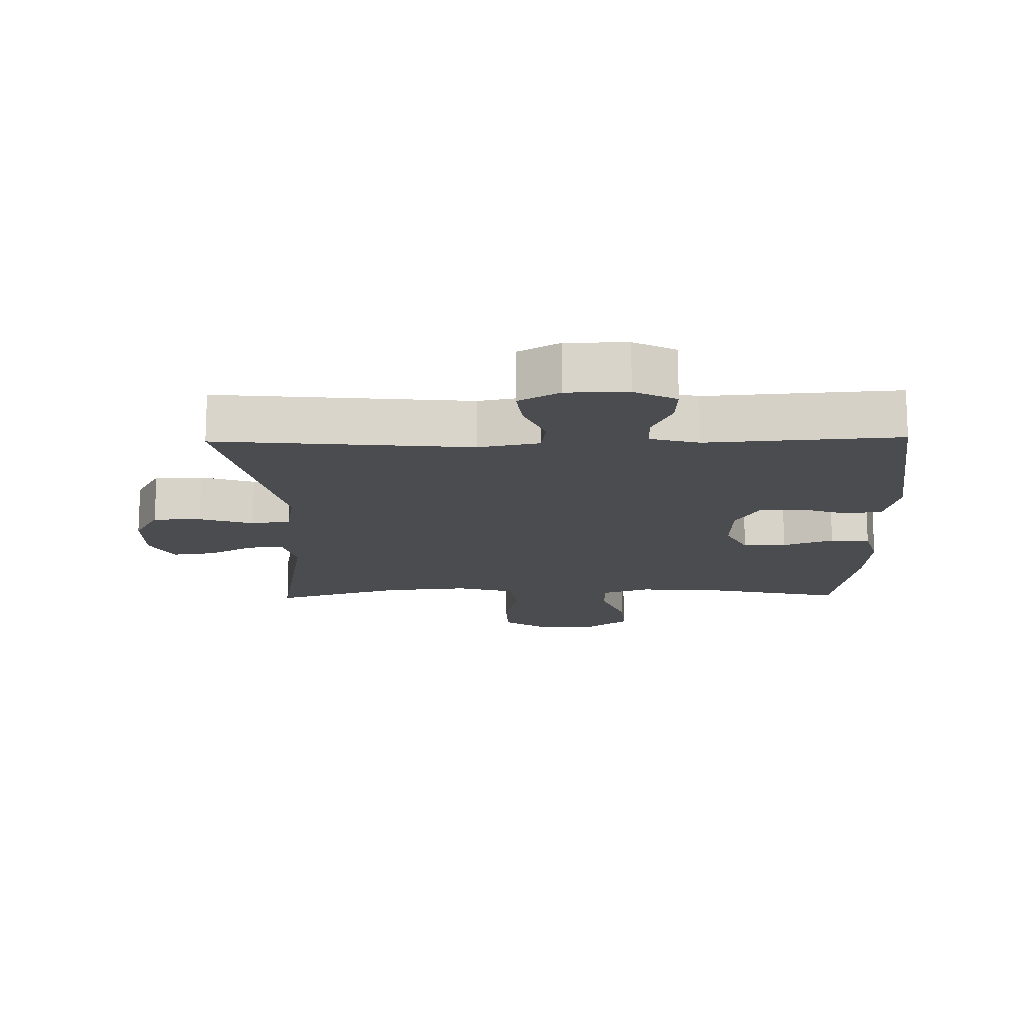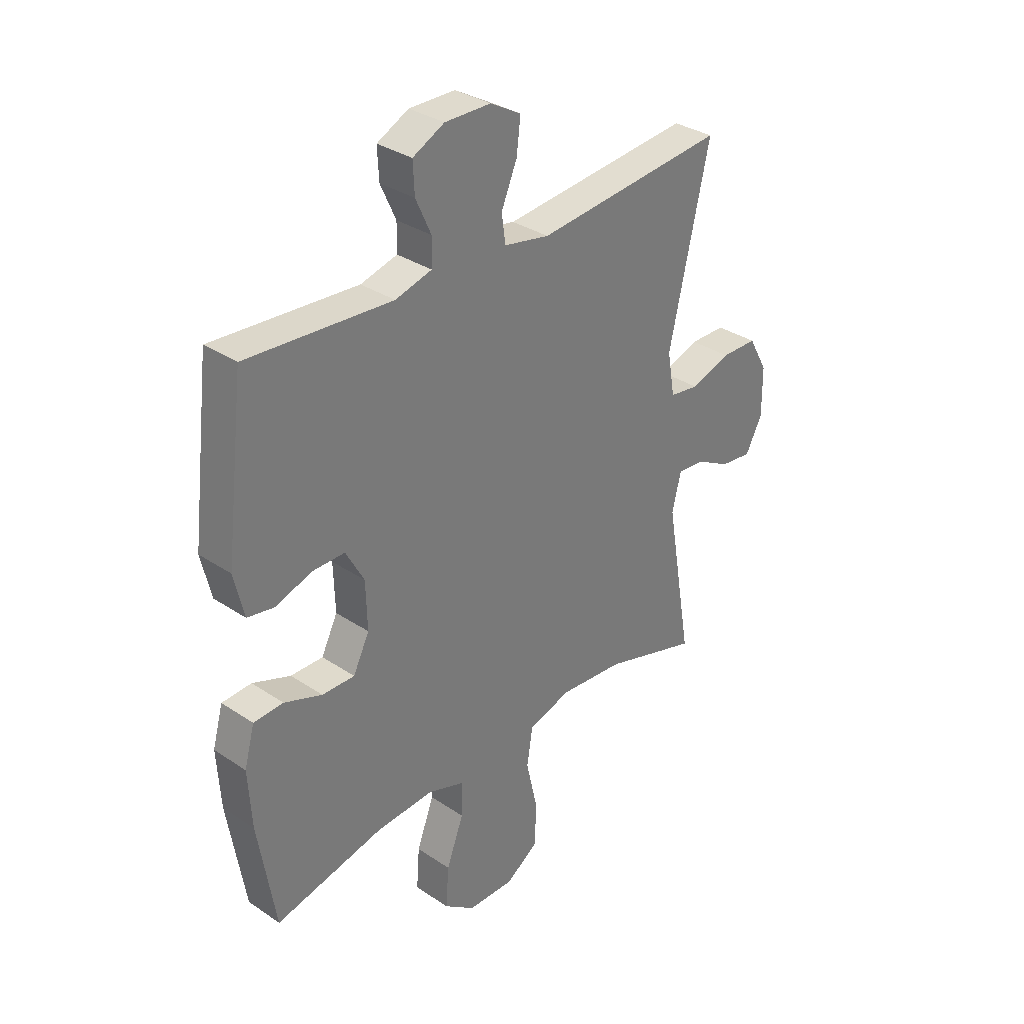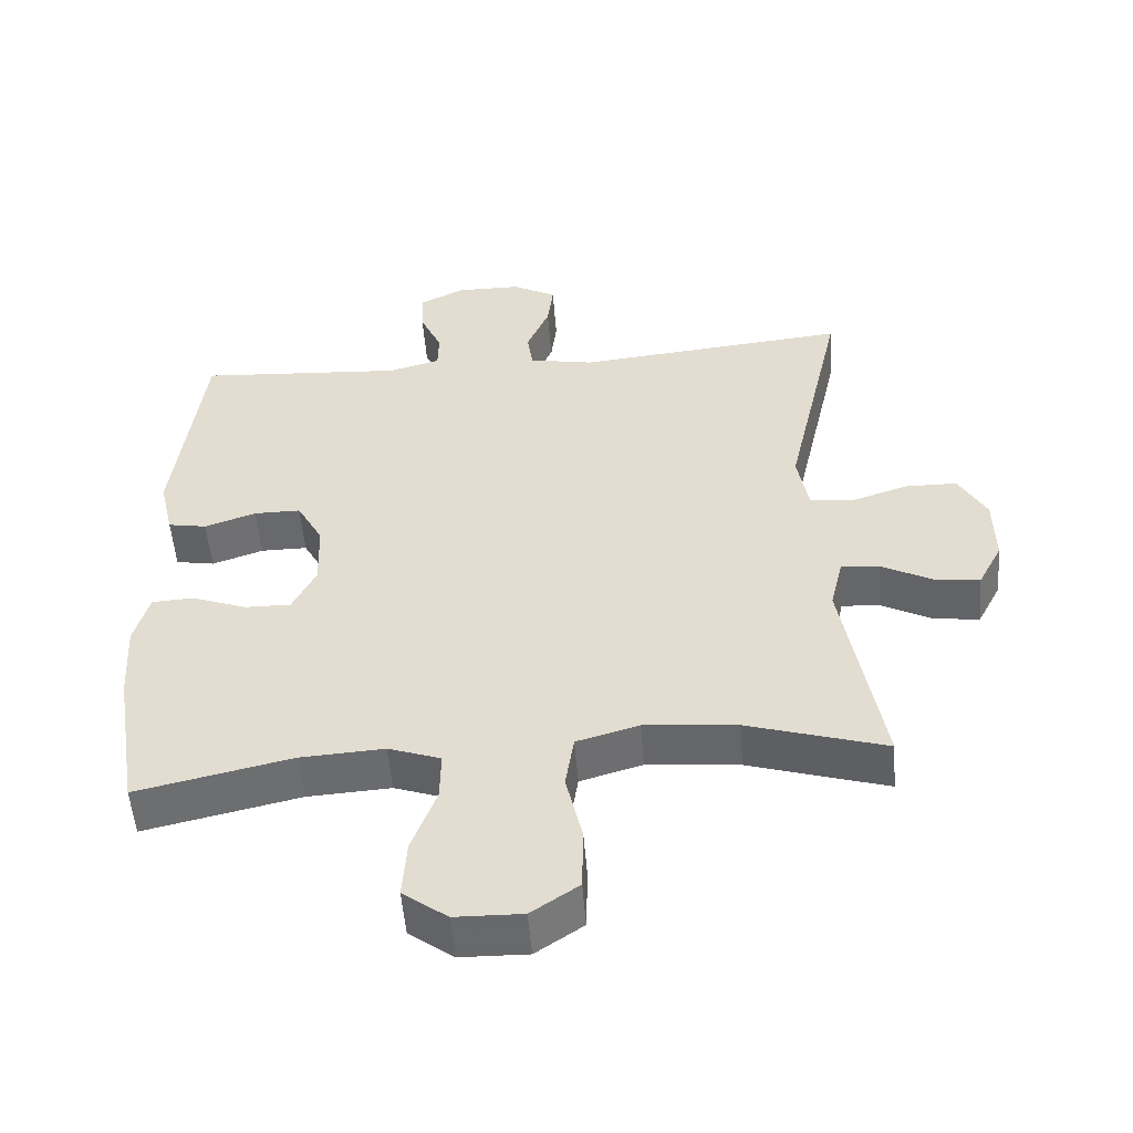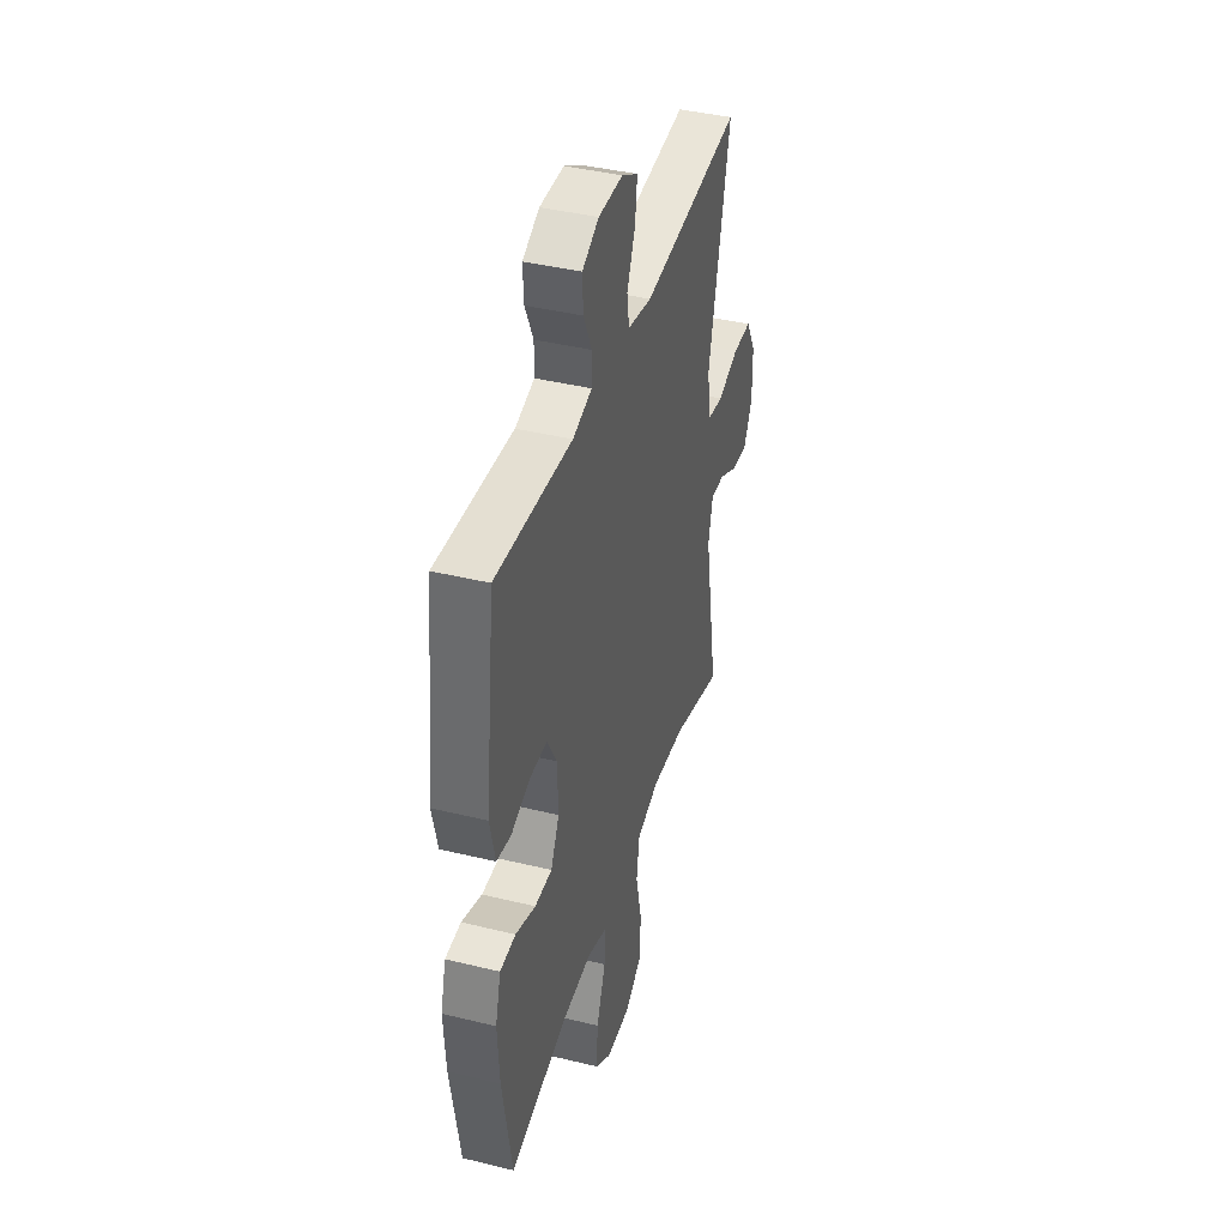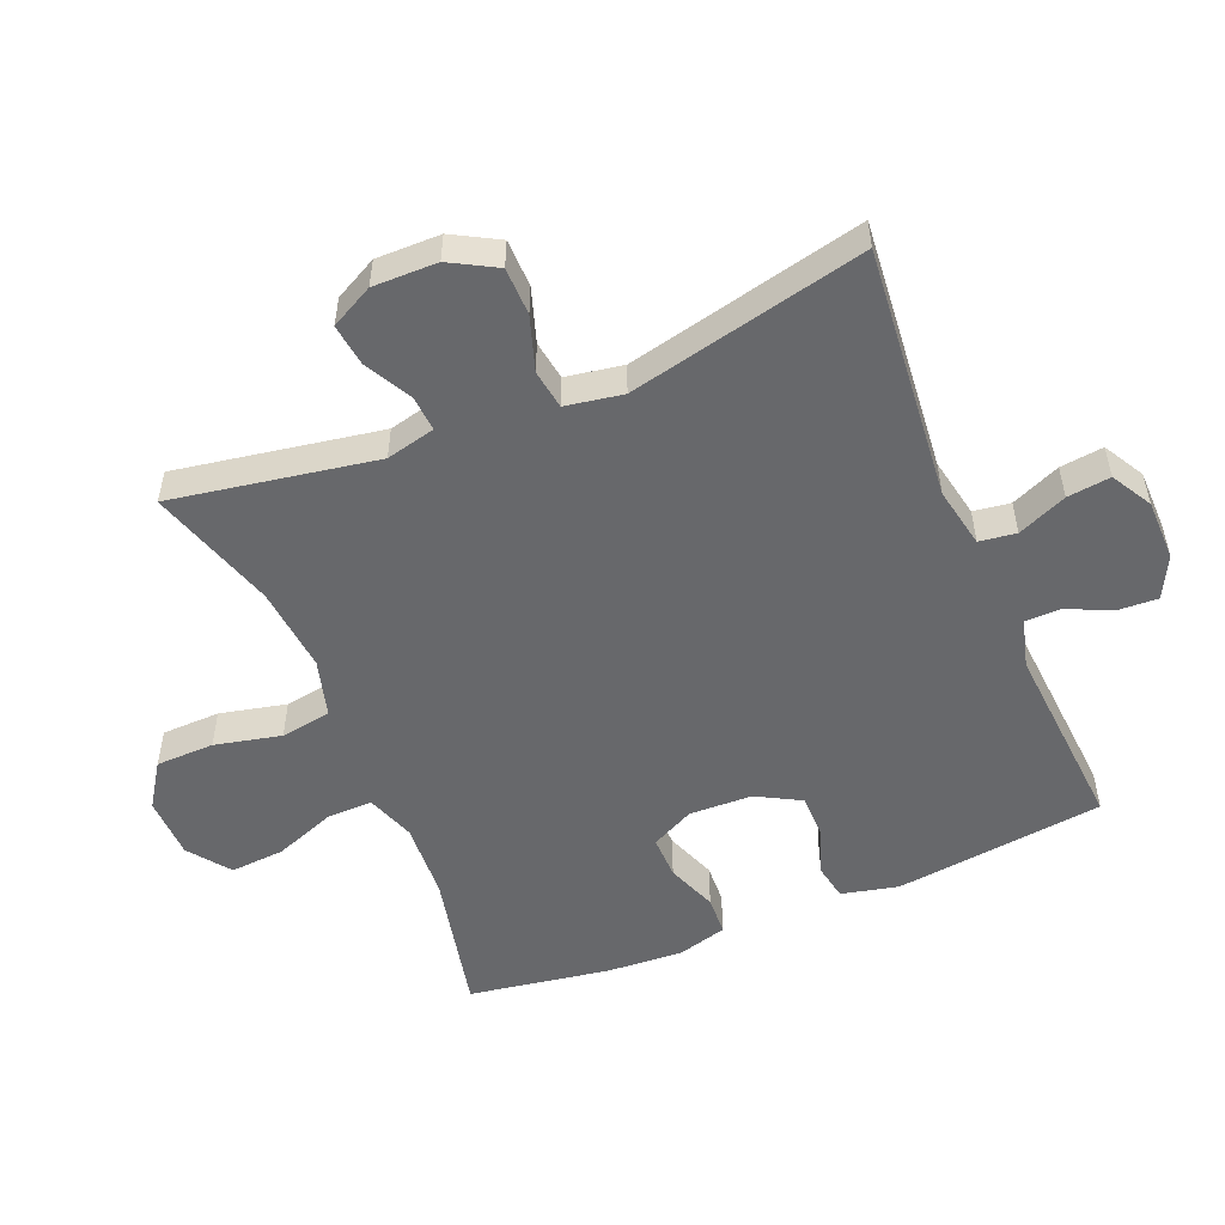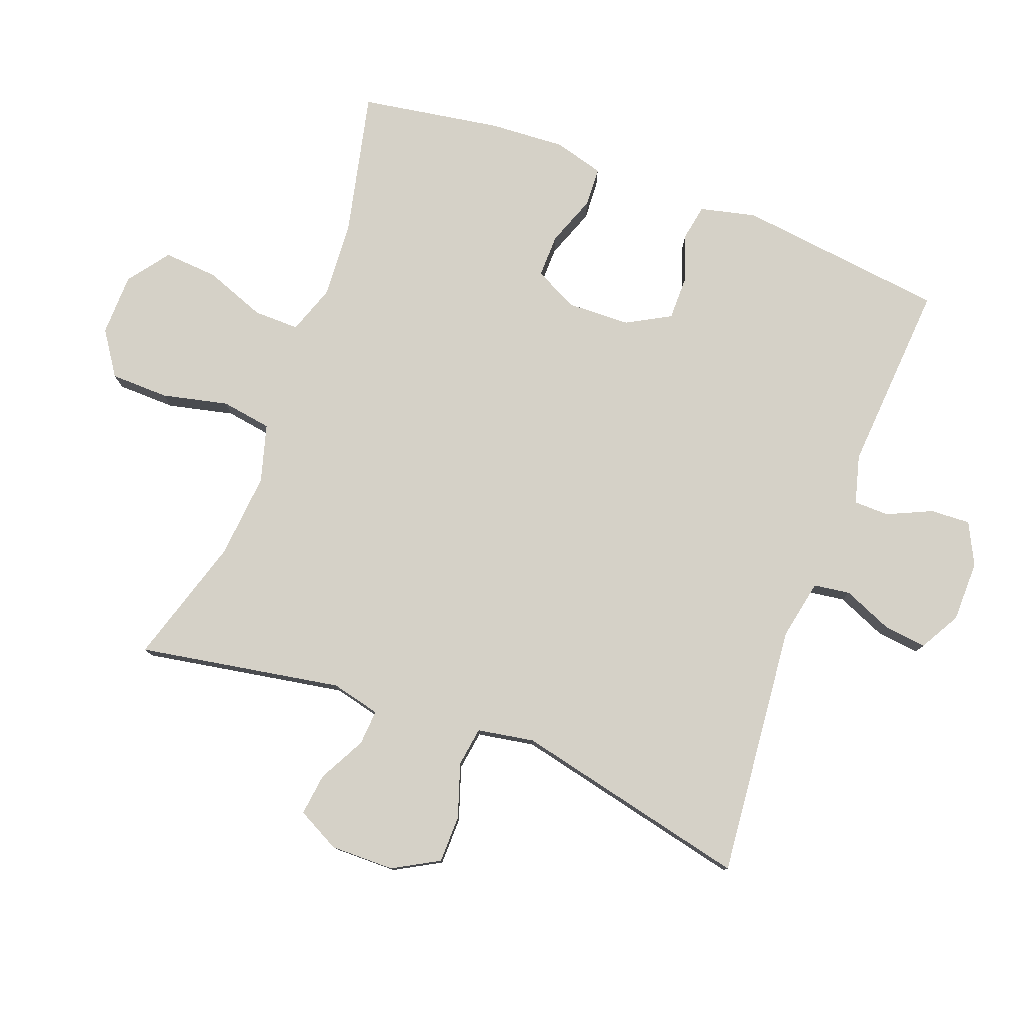
<metadata>
{"format":"obj","ext":"obj","renderer":"f3d","projection":"perspective","resolution":1024,"background":"white","views":[{"elev":-15.1,"azim":1.2,"up":"+Y"},{"elev":33.0,"azim":132.7,"up":"+Z"},{"elev":-52.8,"azim":-175.4,"up":"+Z"},{"elev":40.8,"azim":106.6,"up":"+Z"},{"elev":-52.4,"azim":-67.4,"up":"+Y"},{"elev":78.9,"azim":-69.5,"up":"+Y"}]}
</metadata>
<code>
v -0.5 0.07 0.5
v -0.113 0.07 0.463
v -0.021 0.07 0.481
v -0.013 0.07 0.537
v -0.045 0.07 0.612
v -0.053 0.07 0.678
v 0.009 0.07 0.713
v 0.102 0.07 0.714
v 0.166 0.07 0.682
v 0.163 0.07 0.621
v 0.132 0.07 0.553
v 0.133 0.07 0.499
v 0.207 0.07 0.479
v 0.5 0.07 0.5
v 0.539 0.07 0.18
v 0.519 0.07 0.094
v 0.464 0.07 0.084
v 0.391 0.07 0.109
v 0.325 0.07 0.109
v 0.288 0.07 0.042
v 0.285 0.07 -0.054
v 0.318 0.07 -0.12
v 0.384 0.07 -0.119
v 0.461 0.07 -0.09
v 0.521 0.07 -0.093
v 0.542 0.07 -0.169
v 0.535 0.07 -0.285
v 0.5 0.07 -0.5
v 0.28 0.07 -0.451
v 0.162 0.07 -0.444
v 0.088 0.07 -0.47
v 0.089 0.07 -0.54
v 0.124 0.07 -0.633
v 0.13 0.07 -0.716
v 0.067 0.07 -0.763
v -0.028 0.07 -0.765
v -0.095 0.07 -0.72
v -0.097 0.07 -0.631
v -0.074 0.07 -0.53
v -0.086 0.07 -0.453
v -0.174 0.07 -0.428
v -0.305 0.07 -0.44
v -0.5 0.07 -0.5
v -0.446 0.07 -0.189
v -0.464 0.07 -0.114
v -0.518 0.07 -0.118
v -0.59 0.07 -0.156
v -0.654 0.07 -0.164
v -0.688 0.07 -0.099
v -0.687 0.07 -0.001
v -0.648 0.07 0.069
v -0.575 0.07 0.07
v -0.493 0.07 0.043
v -0.433 0.07 0.052
v -0.418 0.07 0.139
v -0.5 0 0.5
v -0.113 0 0.463
v -0.021 0 0.481
v -0.013 0 0.537
v -0.045 0 0.612
v -0.053 0 0.678
v 0.009 0 0.713
v 0.102 0 0.714
v 0.166 0 0.682
v 0.163 0 0.621
v 0.132 0 0.553
v 0.133 0 0.499
v 0.207 0 0.479
v 0.5 0 0.5
v 0.539 0 0.18
v 0.519 0 0.094
v 0.464 0 0.084
v 0.391 0 0.109
v 0.325 0 0.109
v 0.288 0 0.042
v 0.285 0 -0.054
v 0.318 0 -0.12
v 0.384 0 -0.119
v 0.461 0 -0.09
v 0.521 0 -0.093
v 0.542 0 -0.169
v 0.535 0 -0.285
v 0.5 0 -0.5
v 0.28 0 -0.451
v 0.162 0 -0.444
v 0.088 0 -0.47
v 0.089 0 -0.54
v 0.124 0 -0.633
v 0.13 0 -0.716
v 0.067 0 -0.763
v -0.028 0 -0.765
v -0.095 0 -0.72
v -0.097 0 -0.631
v -0.074 0 -0.53
v -0.086 0 -0.453
v -0.174 0 -0.428
v -0.305 0 -0.44
v -0.5 0 -0.5
v -0.446 0 -0.189
v -0.464 0 -0.114
v -0.518 0 -0.118
v -0.59 0 -0.156
v -0.654 0 -0.164
v -0.688 0 -0.099
v -0.687 0 -0.001
v -0.648 0 0.069
v -0.575 0 0.07
v -0.493 0 0.043
v -0.433 0 0.052
v -0.418 0 0.139
f 50 51 52 53
f 50 53 54
f 49 50 54
f 46 47 48 49
f 45 46 49 54
f 44 45 54
f 42 43 44
f 41 42 44 54
f 40 41 54 55
f 36 37 38 39
f 36 39 40
f 35 36 40
f 32 33 34 35
f 31 32 35 40
f 30 31 40 55
f 26 27 28 29
f 23 24 25 26
f 22 23 26 29
f 21 22 29 30
f 15 16 17 18
f 13 14 15 18
f 12 13 18 19
f 8 9 10 11
f 8 11 12
f 7 8 12
f 4 5 6 7
f 4 7 12 19
f 30 55 1 2
f 20 21 30 2
f 3 4 19 20
f 2 3 20
f 108 107 106 105
f 109 108 105
f 109 105 104
f 104 103 102 101
f 109 104 101 100
f 109 100 99
f 99 98 97
f 109 99 97 96
f 110 109 96 95
f 94 93 92 91
f 95 94 91
f 95 91 90
f 90 89 88 87
f 95 90 87 86
f 110 95 86 85
f 84 83 82 81
f 81 80 79 78
f 84 81 78 77
f 85 84 77 76
f 73 72 71 70
f 73 70 69 68
f 74 73 68 67
f 66 65 64 63
f 67 66 63
f 67 63 62
f 62 61 60 59
f 74 67 62 59
f 57 56 110 85
f 57 85 76 75
f 75 74 59 58
f 75 58 57
f 1 56 57 2
f 2 57 58 3
f 3 58 59 4
f 4 59 60 5
f 5 60 61 6
f 6 61 62 7
f 7 62 63 8
f 8 63 64 9
f 9 64 65 10
f 10 65 66 11
f 11 66 67 12
f 12 67 68 13
f 13 68 69 14
f 14 69 70 15
f 15 70 71 16
f 16 71 72 17
f 17 72 73 18
f 18 73 74 19
f 19 74 75 20
f 20 75 76 21
f 21 76 77 22
f 22 77 78 23
f 23 78 79 24
f 24 79 80 25
f 25 80 81 26
f 26 81 82 27
f 27 82 83 28
f 28 83 84 29
f 29 84 85 30
f 30 85 86 31
f 31 86 87 32
f 32 87 88 33
f 33 88 89 34
f 34 89 90 35
f 35 90 91 36
f 36 91 92 37
f 37 92 93 38
f 38 93 94 39
f 39 94 95 40
f 40 95 96 41
f 41 96 97 42
f 42 97 98 43
f 43 98 99 44
f 44 99 100 45
f 45 100 101 46
f 46 101 102 47
f 47 102 103 48
f 48 103 104 49
f 49 104 105 50
f 50 105 106 51
f 51 106 107 52
f 52 107 108 53
f 53 108 109 54
f 54 109 110 55
f 55 110 56 1

</code>
